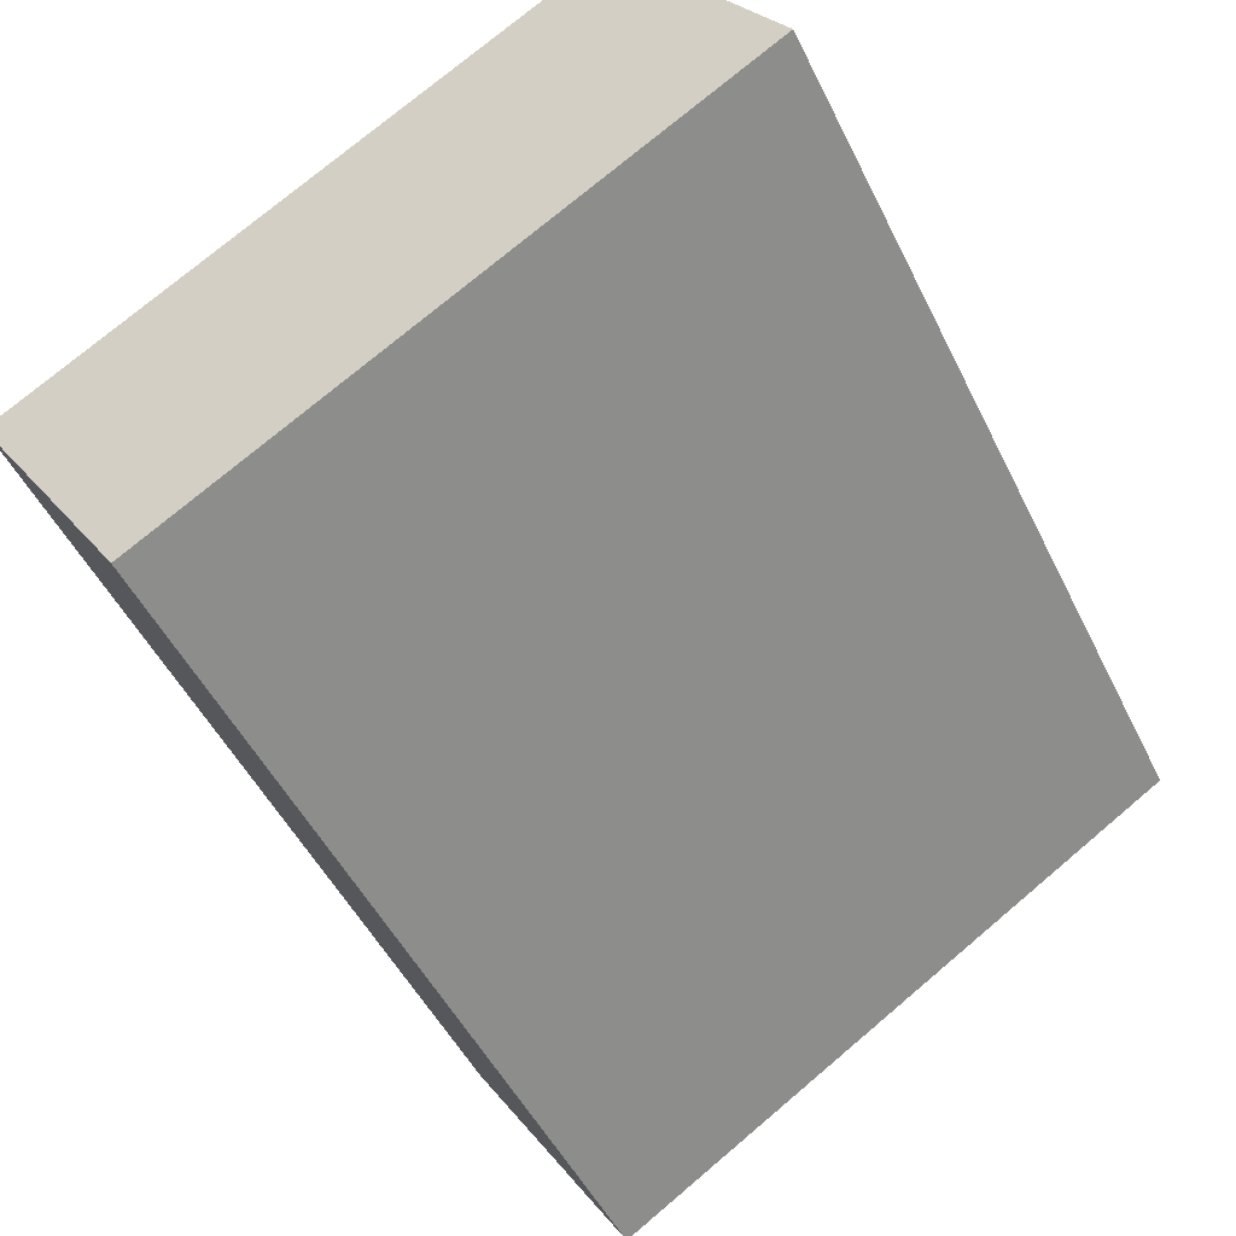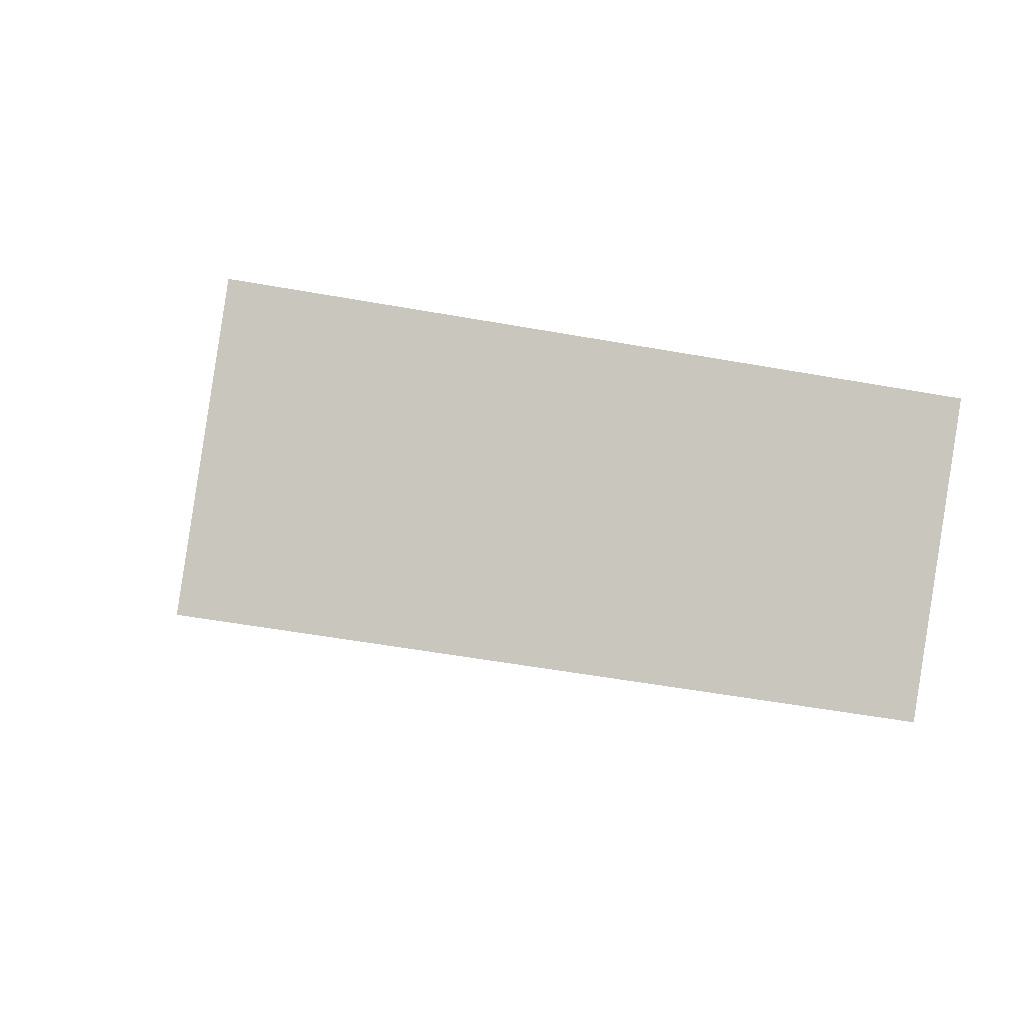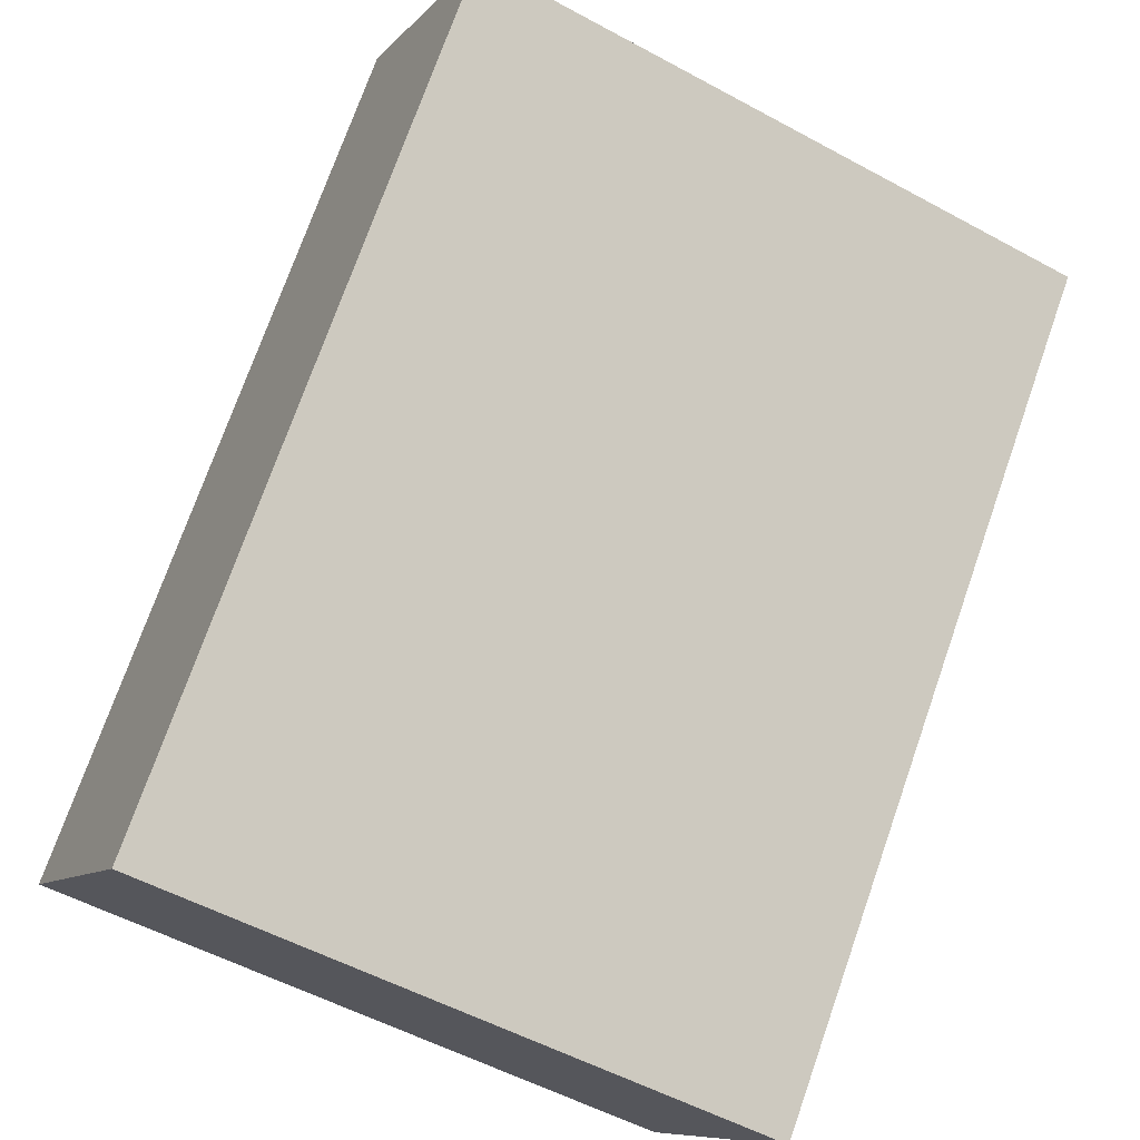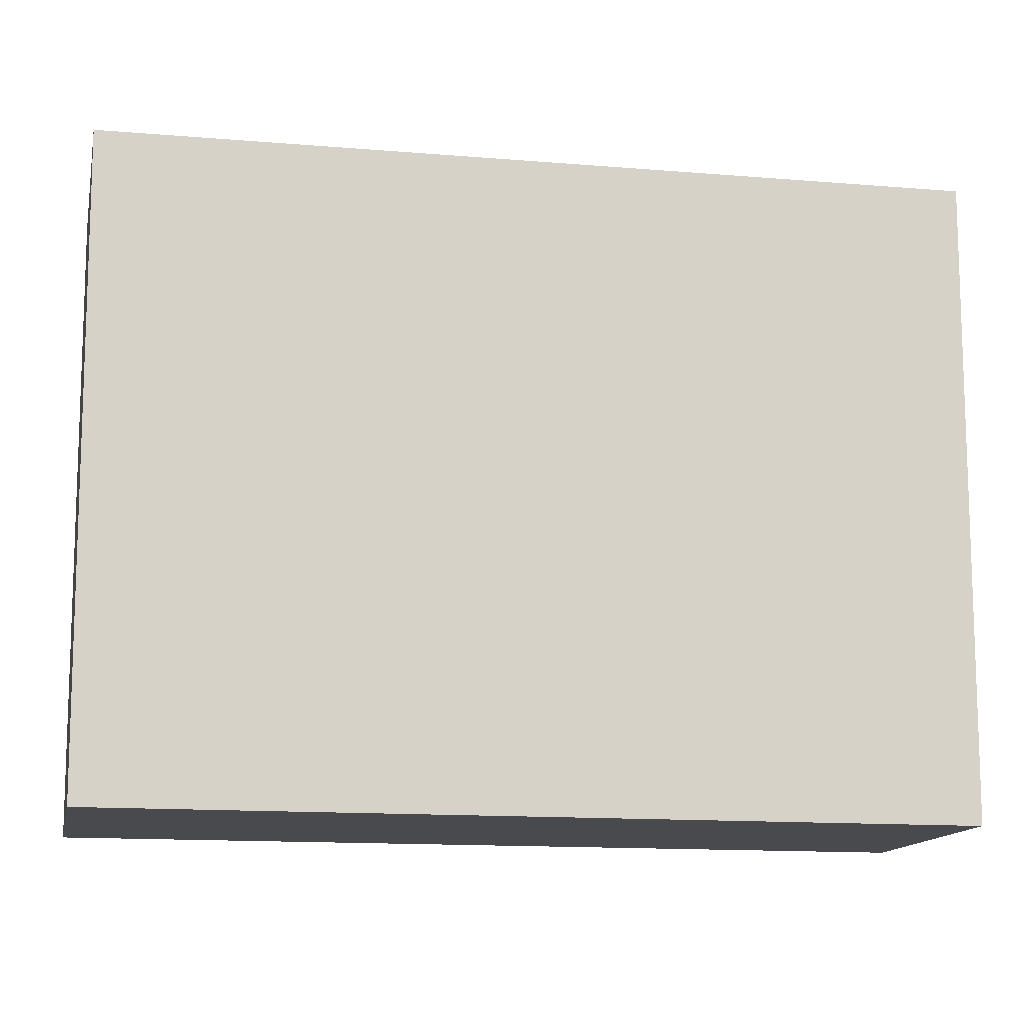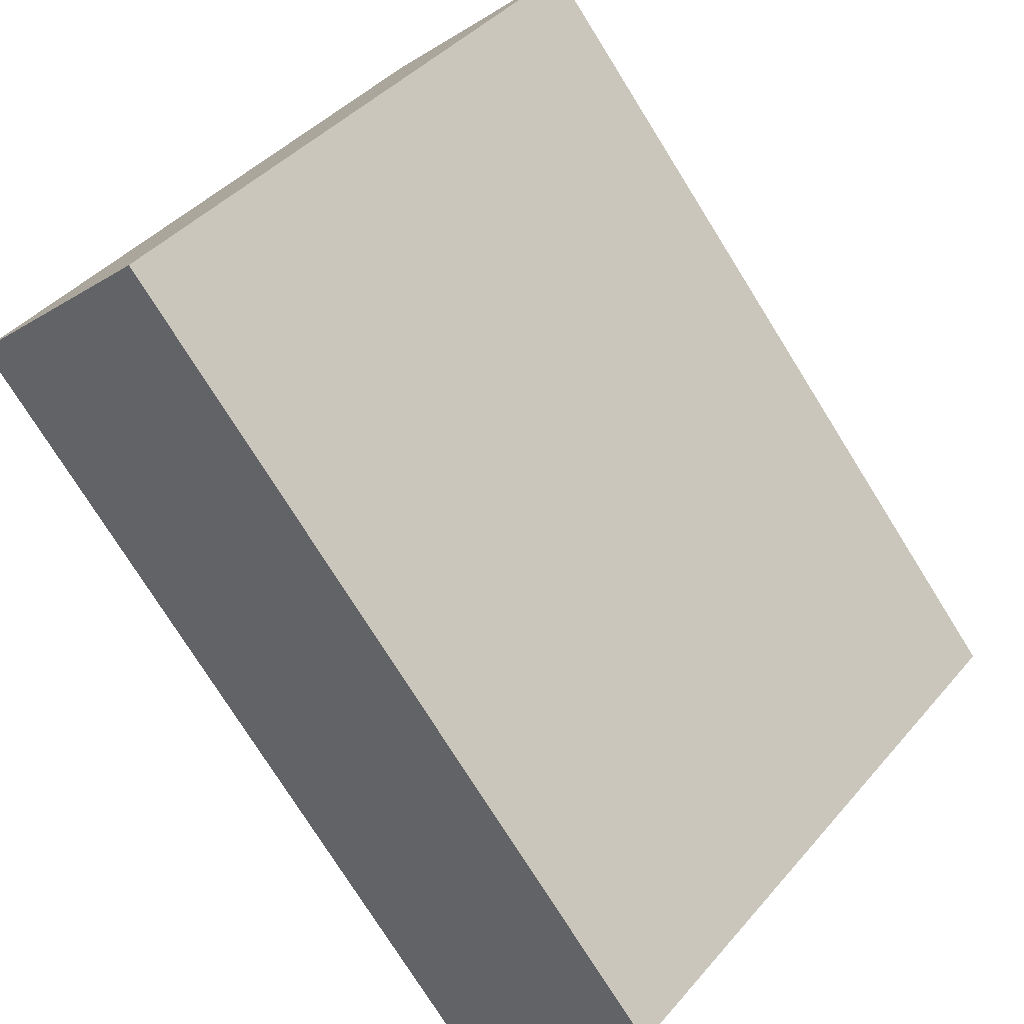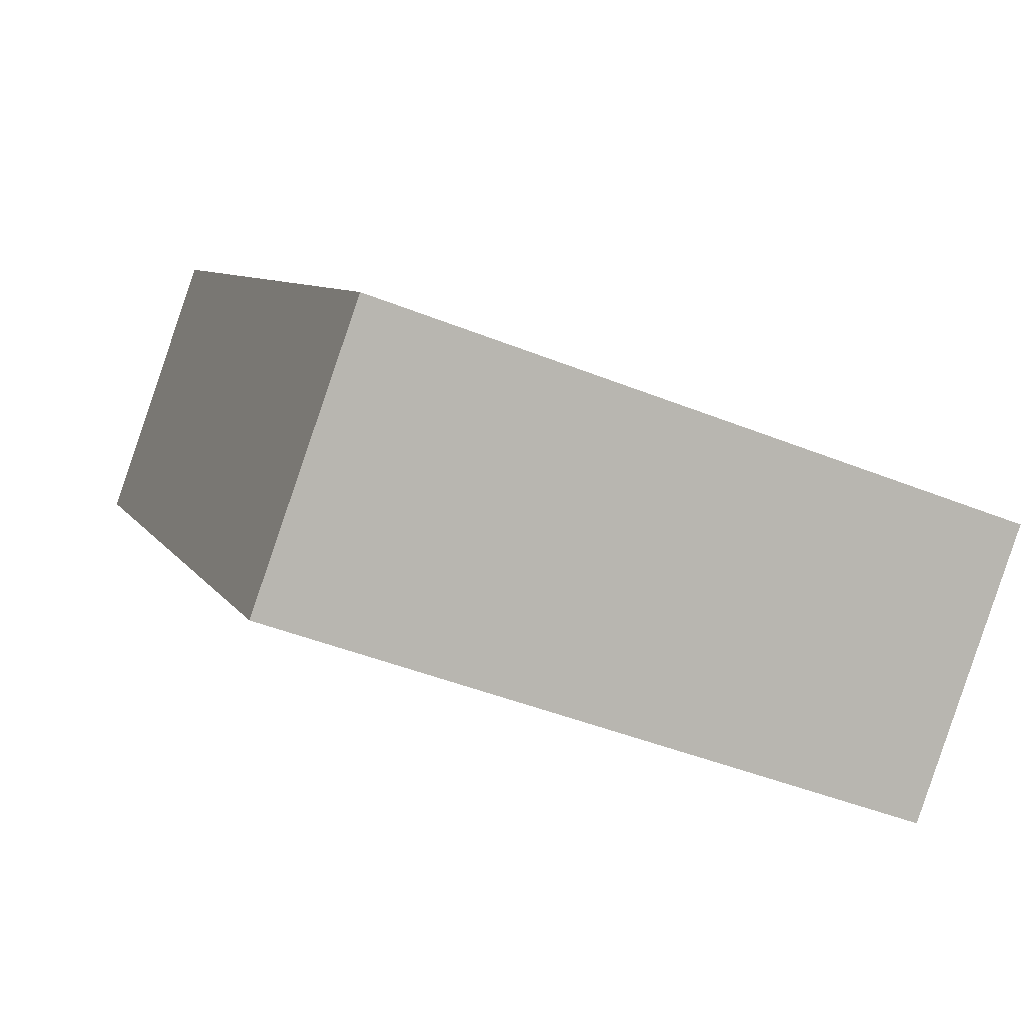
<metadata>
{"format":"obj","ext":"obj","renderer":"f3d","projection":"perspective","resolution":1024,"background":"white","views":[{"elev":75.0,"azim":-130.2,"up":"+Z"},{"elev":-50.3,"azim":-101.3,"up":"+Z"},{"elev":-53.9,"azim":59.9,"up":"+Z"},{"elev":-12.9,"azim":-60.0,"up":"+Y"},{"elev":41.0,"azim":-143.6,"up":"+Z"},{"elev":-44.7,"azim":-115.1,"up":"+Z"}]}
</metadata>
<code>
v  3.667 3.004 2.16
v  0 3.004 1.839e-16
v  2.664 3.004 3.04
v  1.013 3.004 -0.867
v  2.664 -1.861e-16 3.04
v  3.667 -1.323e-16 2.16
v  1.013 5.309e-17 -0.867
v  0 0 0
g defaultobject
f 1 2 3
f 2 1 4
f 5 1 3
f 1 5 6
f 6 4 1
f 4 6 7
f 7 2 4
f 2 7 8
f 8 3 2
f 3 8 5
f 8 6 5
f 6 8 7

</code>
